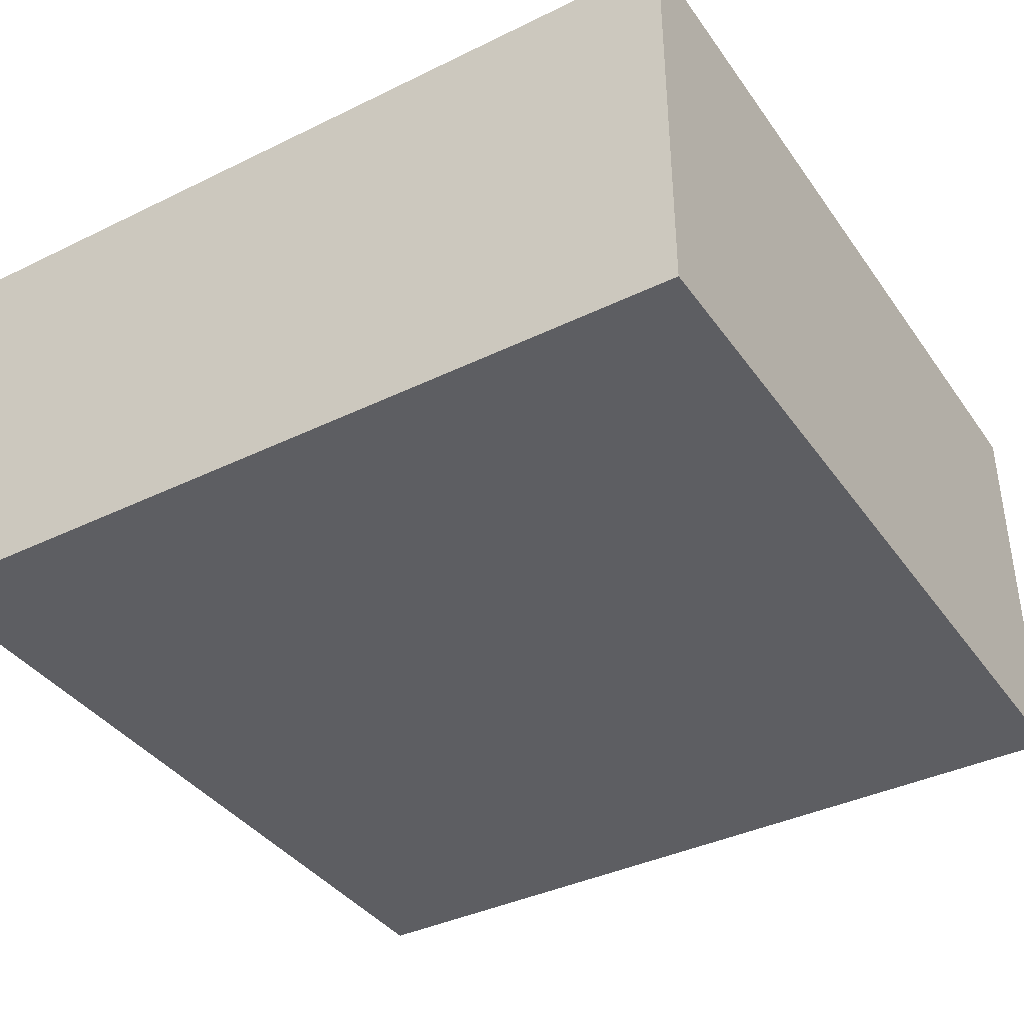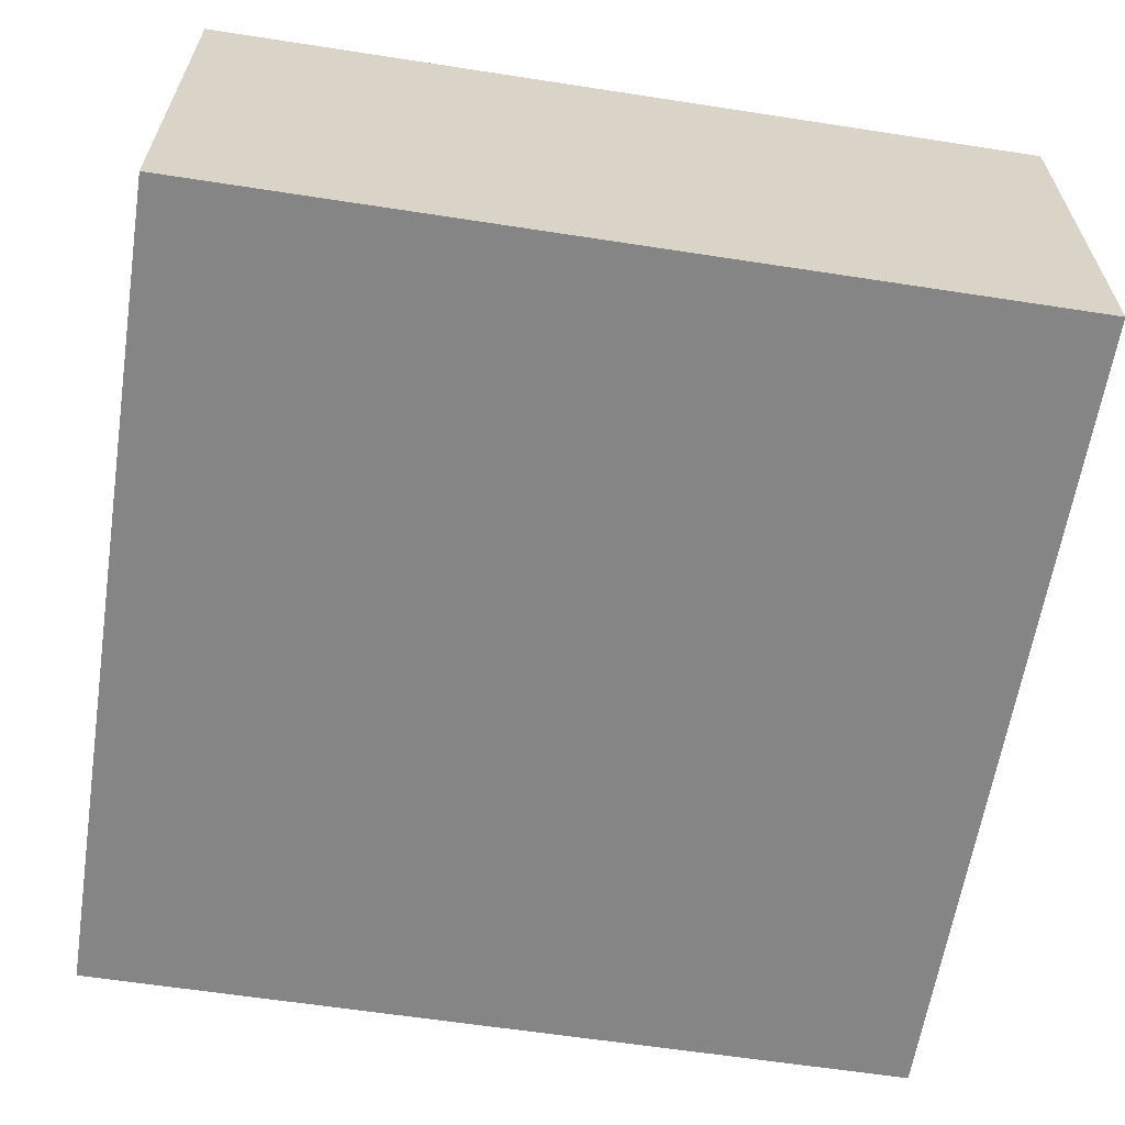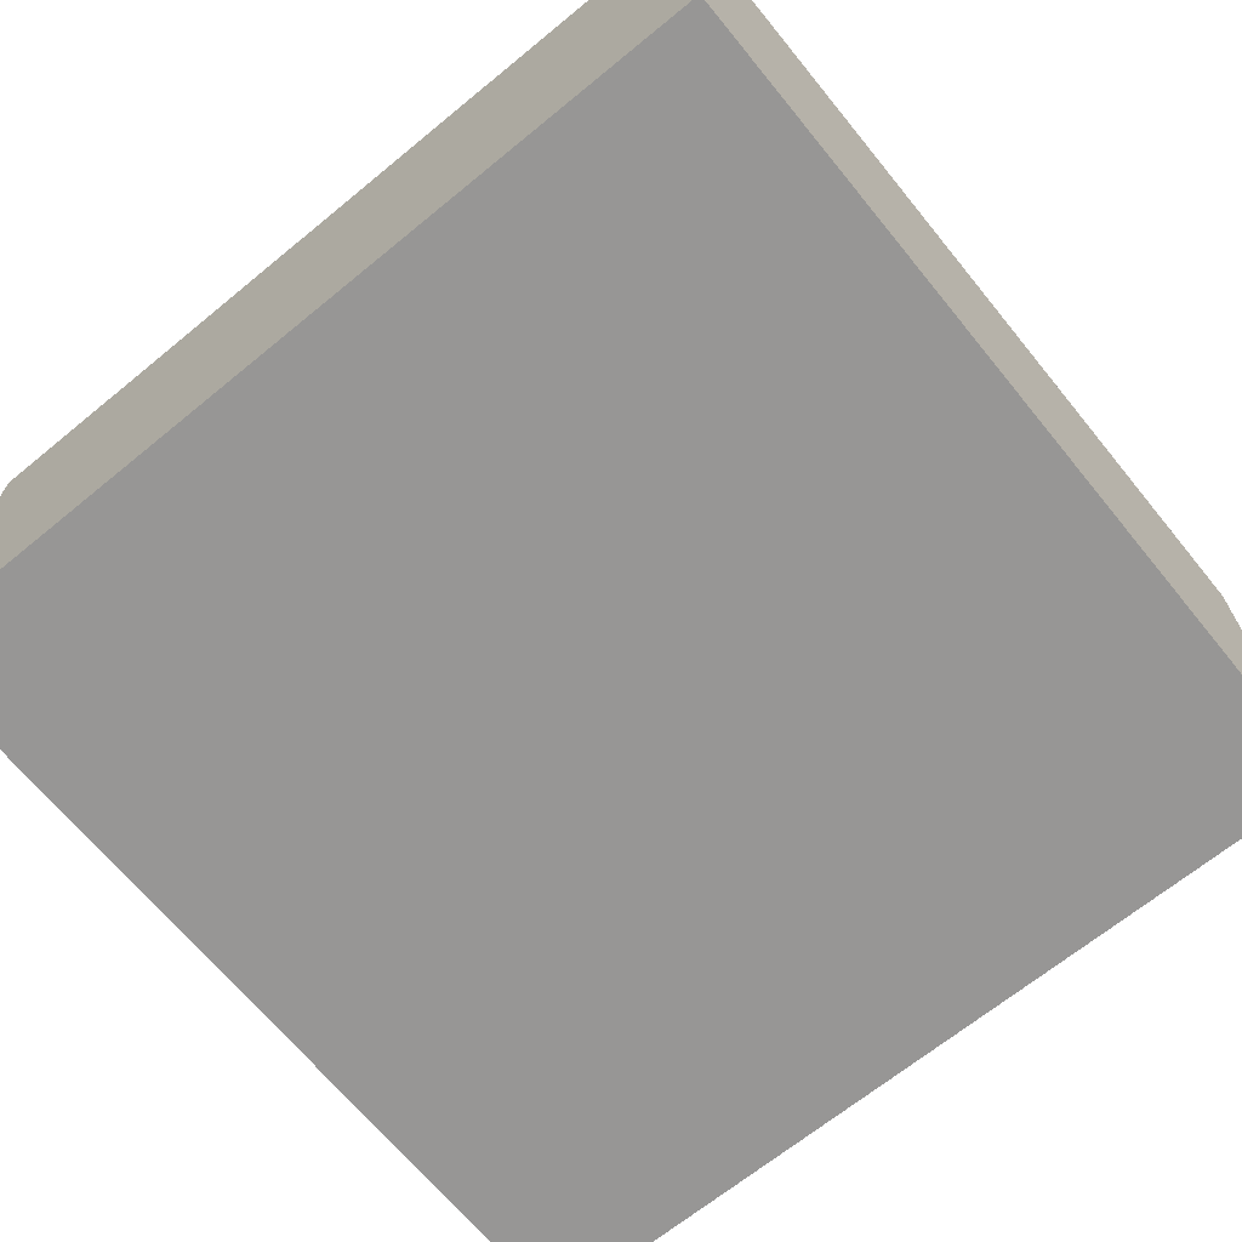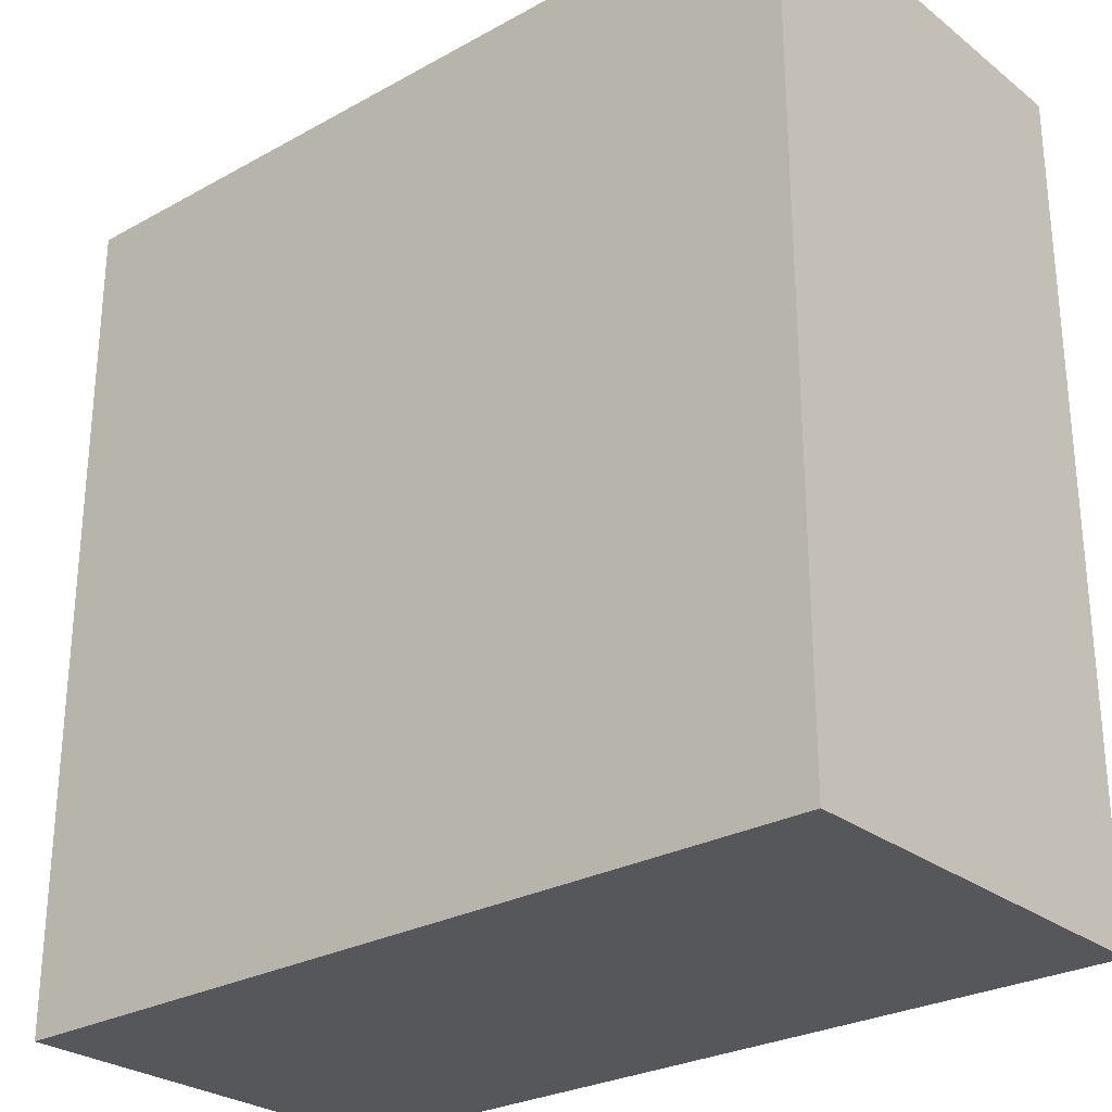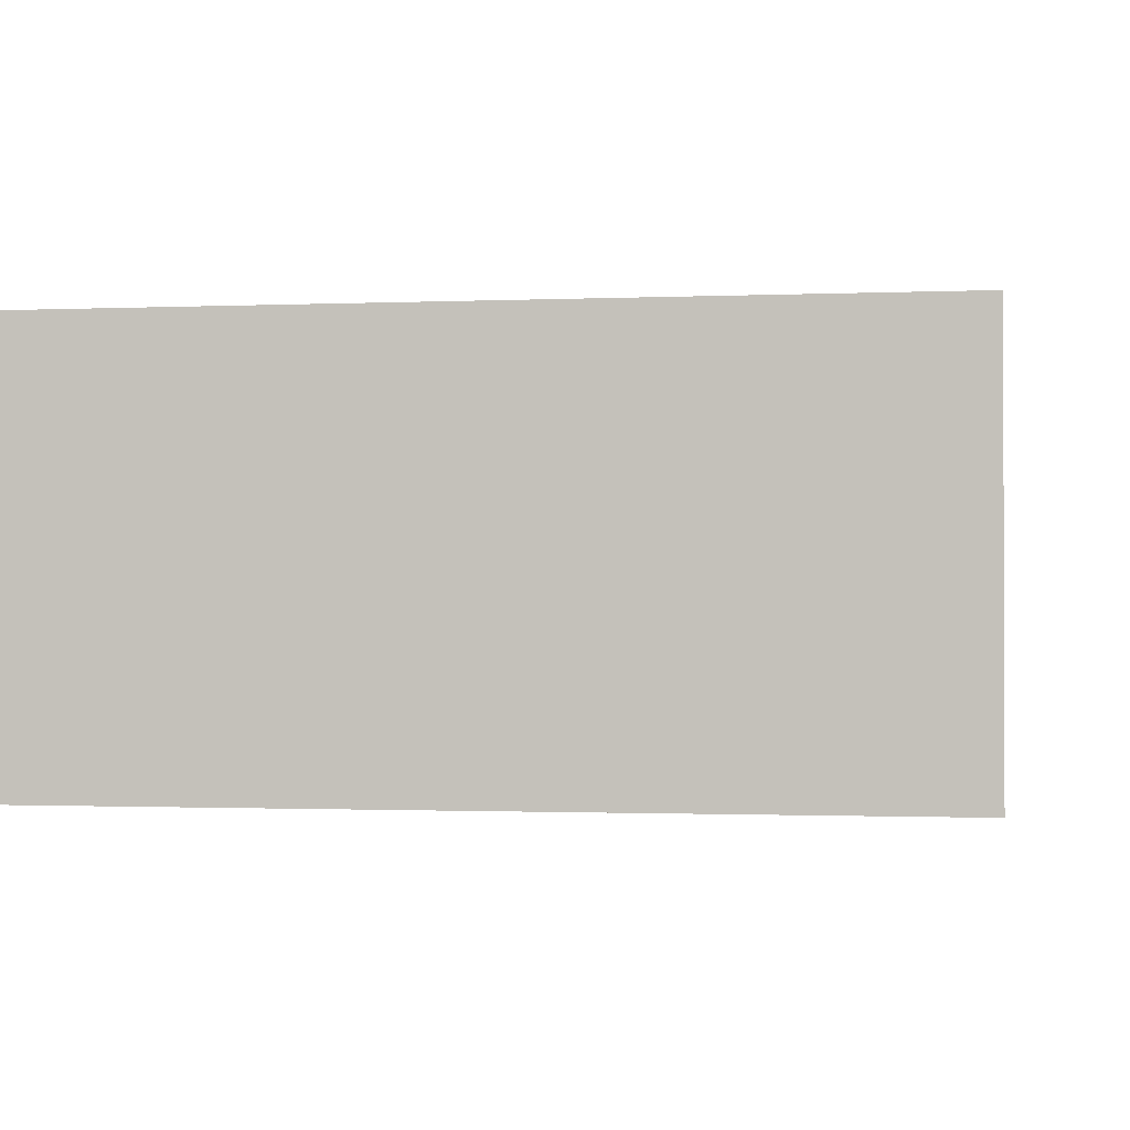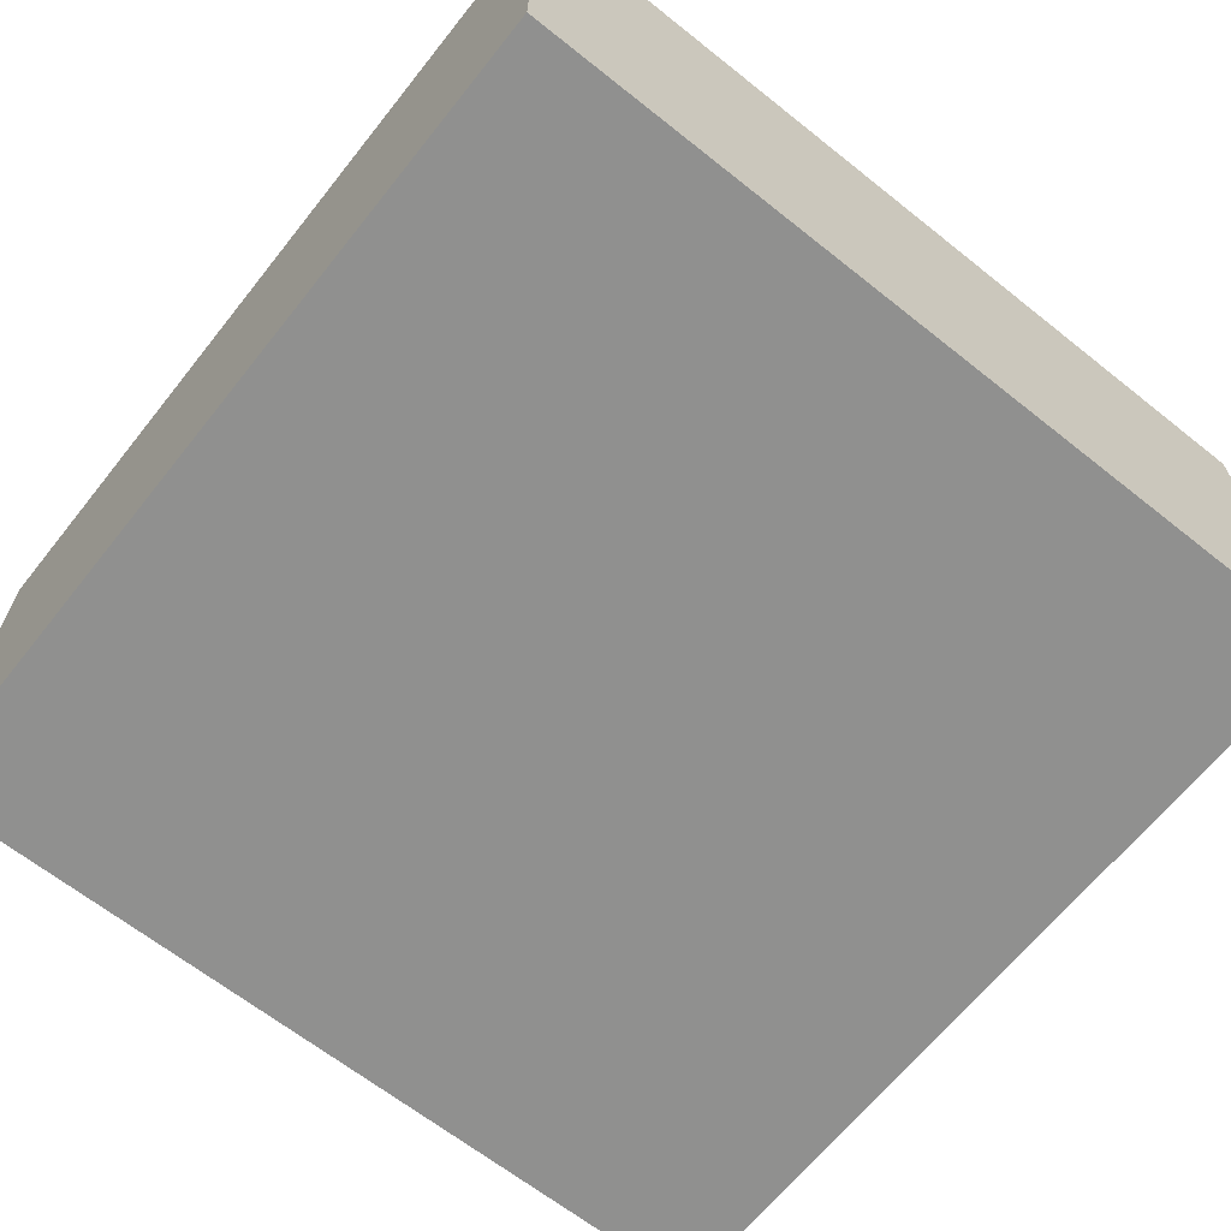
<metadata>
{"format":"obj","ext":"obj","renderer":"f3d","projection":"perspective","resolution":1024,"background":"white","views":[{"elev":-38.6,"azim":31.5,"up":"+Y"},{"elev":-61.8,"azim":-98.9,"up":"+Y"},{"elev":-67.9,"azim":39.3,"up":"+Y"},{"elev":-27.3,"azim":40.4,"up":"+Z"},{"elev":-1.1,"azim":9.0,"up":"+Y"},{"elev":-65.6,"azim":51.4,"up":"+Y"}]}
</metadata>
<code>
g Mesh
v 0.48 0 -0.48
v -0.48 0 -0.48
v 0.48 0 0.48
v -0.48 0 0.48
v 0.48 0 -0.48
v -0.48 0 -0.48
v 0.48 0.48 -0.48
v -0.48 0.48 -0.48
v 0.48 0 -0.48
v 0.48 0 0.48
v 0.48 0.48 -0.48
v 0.48 0.48 0.48
v 0.48 0.48 -0.48
v -0.48 0.48 -0.48
v 0.48 0.48 0.48
v -0.48 0.48 0.48
v 0.48 0 0.48
v -0.48 0 0.48
v 0.48 0.48 0.48
v -0.48 0.48 0.48
v -0.48 0 -0.48
v -0.48 0 0.48
v -0.48 0.48 -0.48
v -0.48 0.48 0.48
g Mesh_0
f 2 1 3
f 2 3 4
f 5 6 7
f 7 6 8
f 10 9 11
f 10 11 12
f 13 14 15
f 15 14 16
f 18 17 19
f 18 19 20
f 21 22 23
f 23 22 24

</code>
